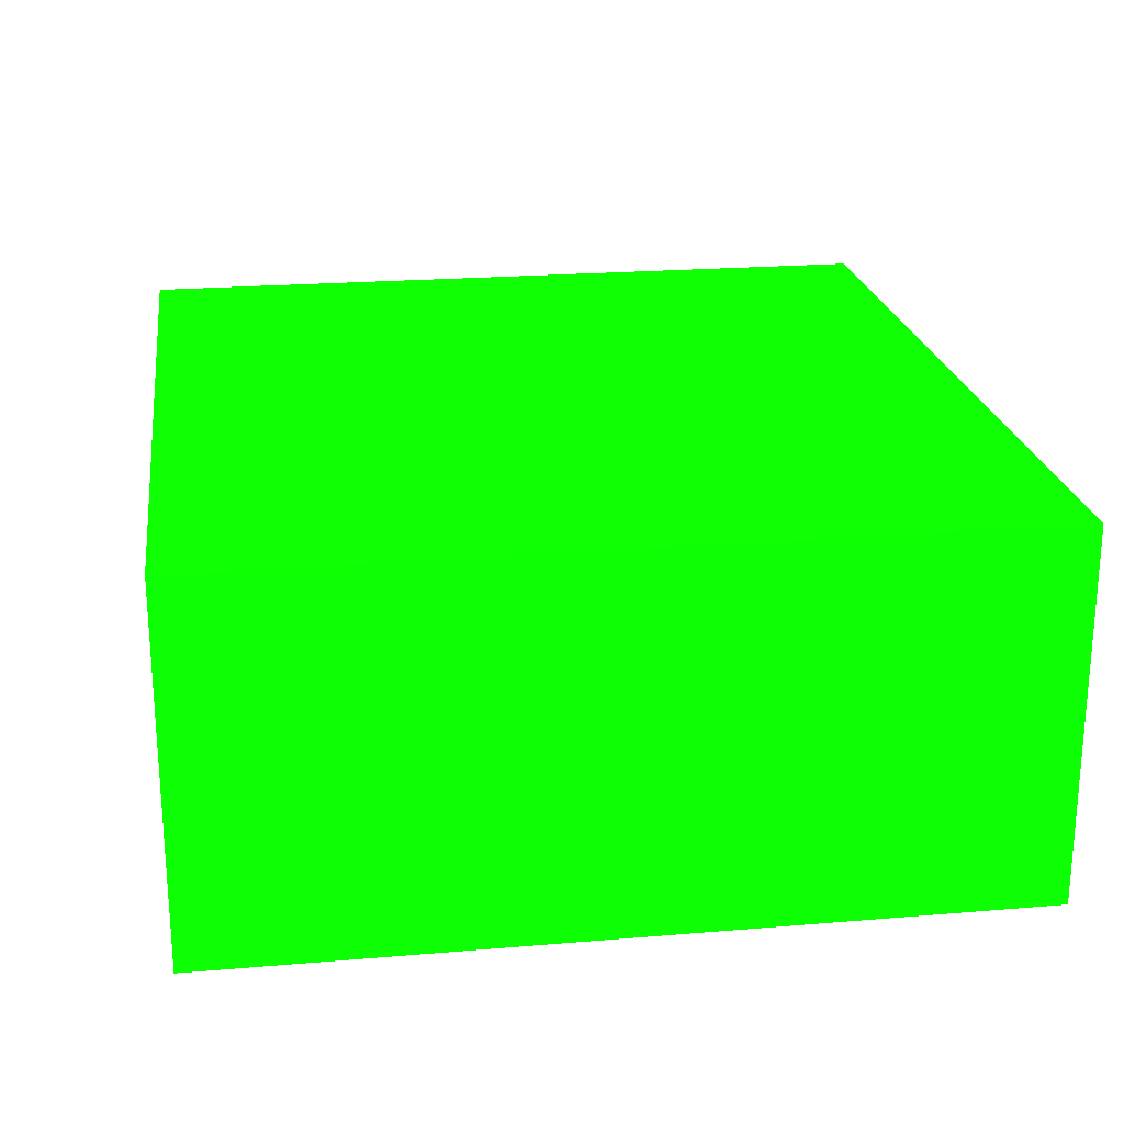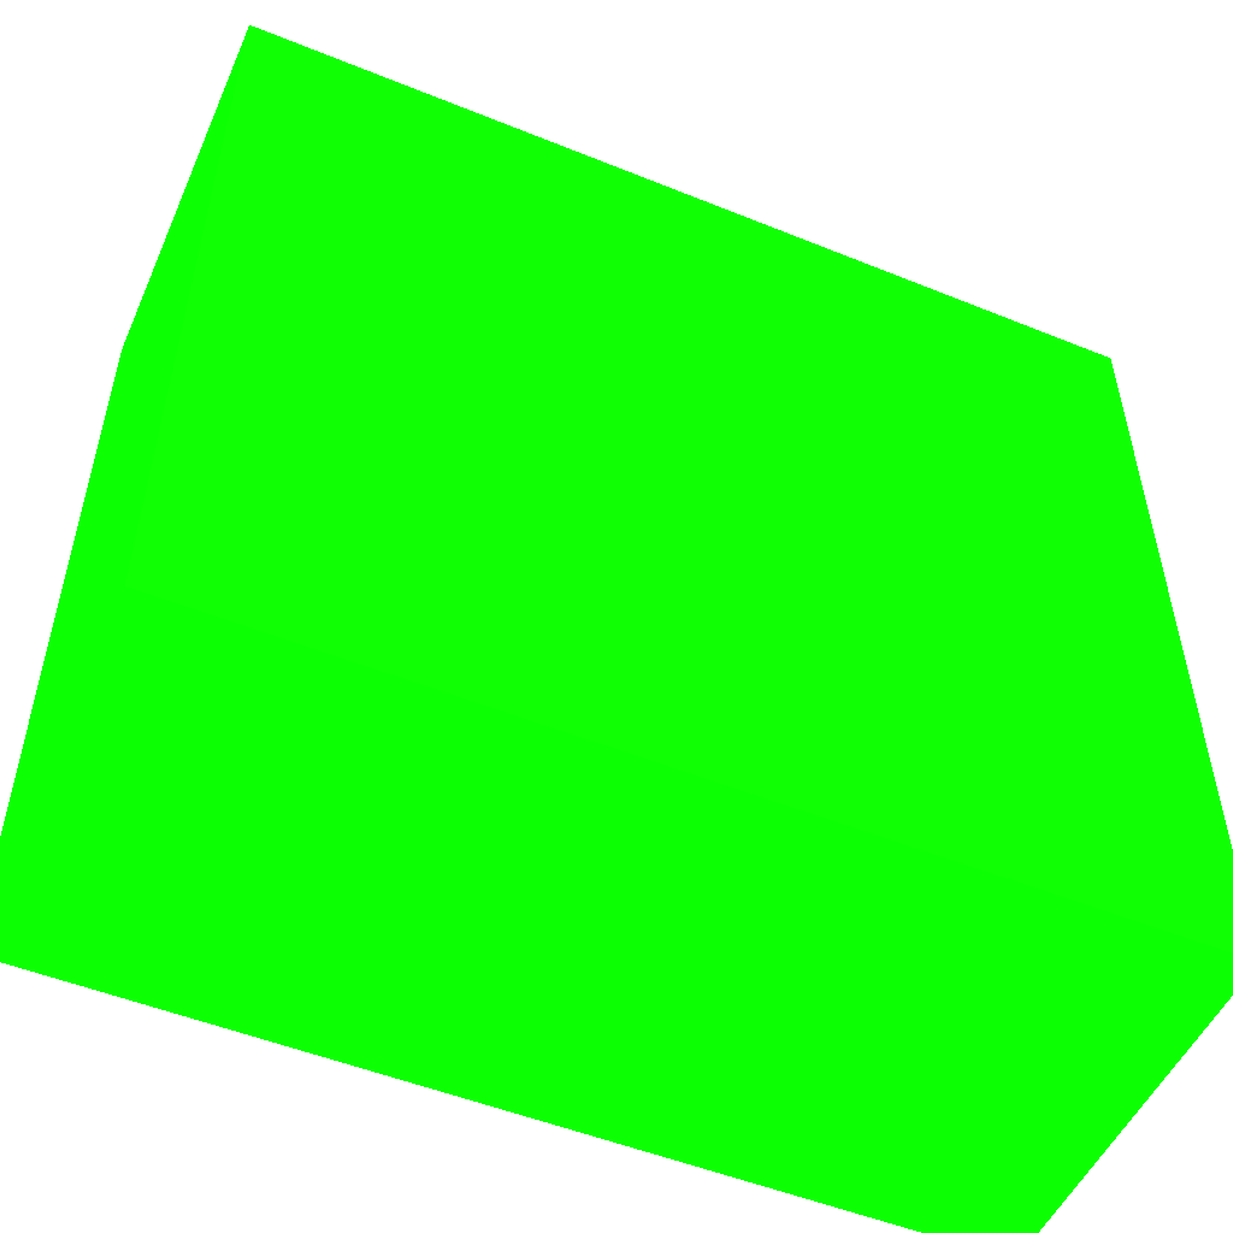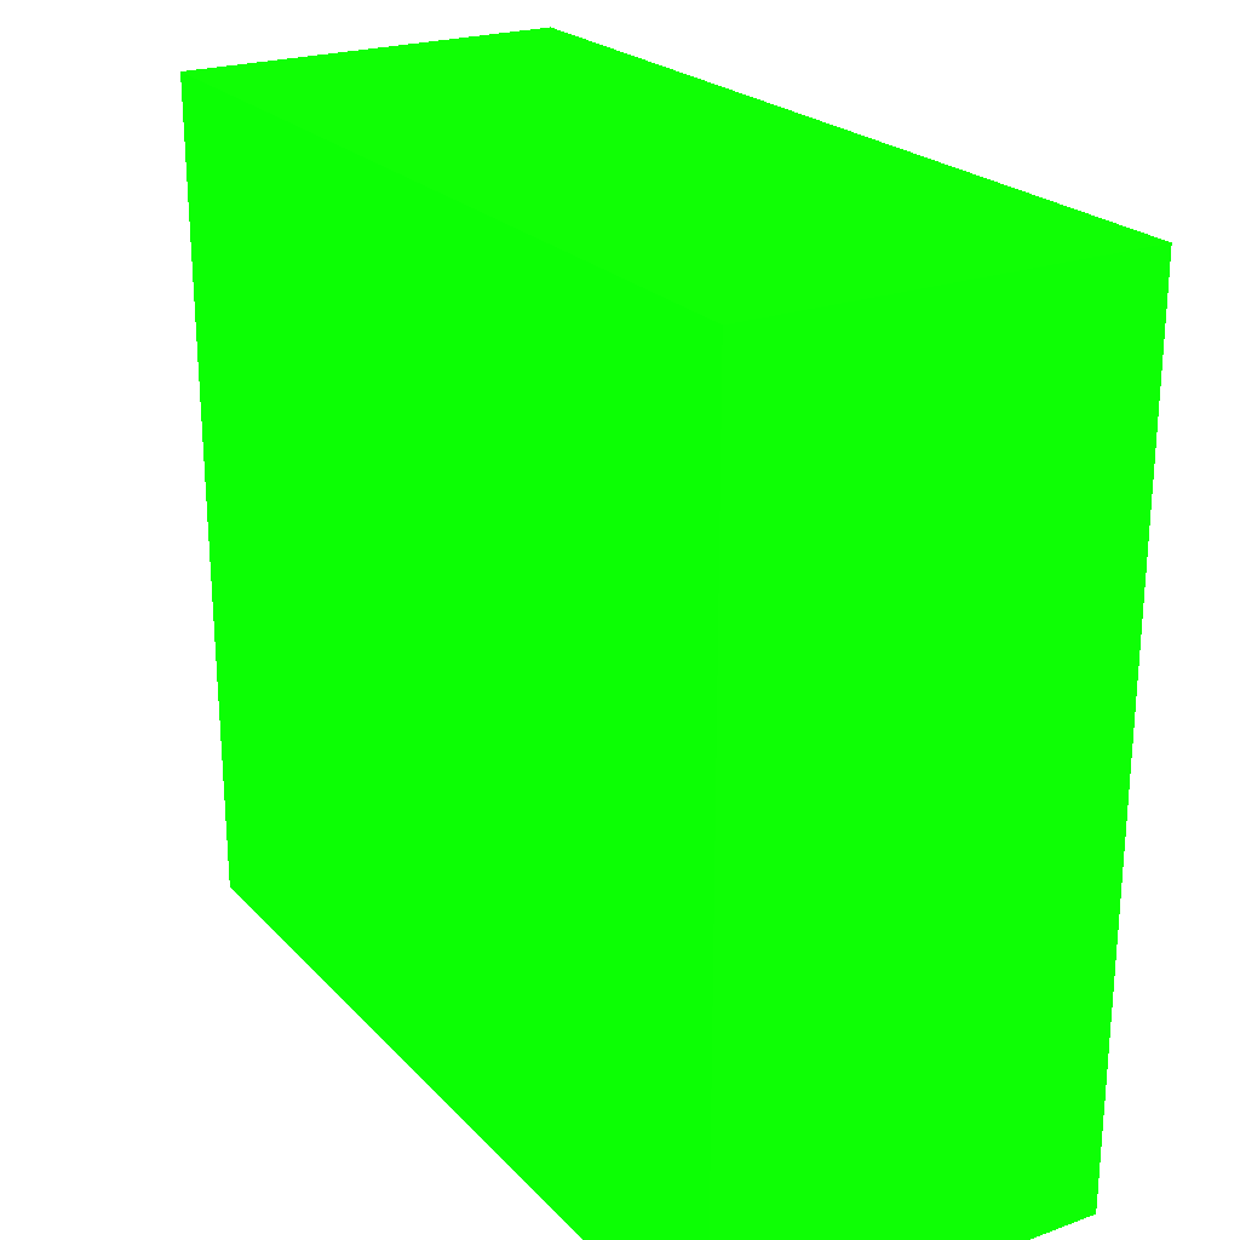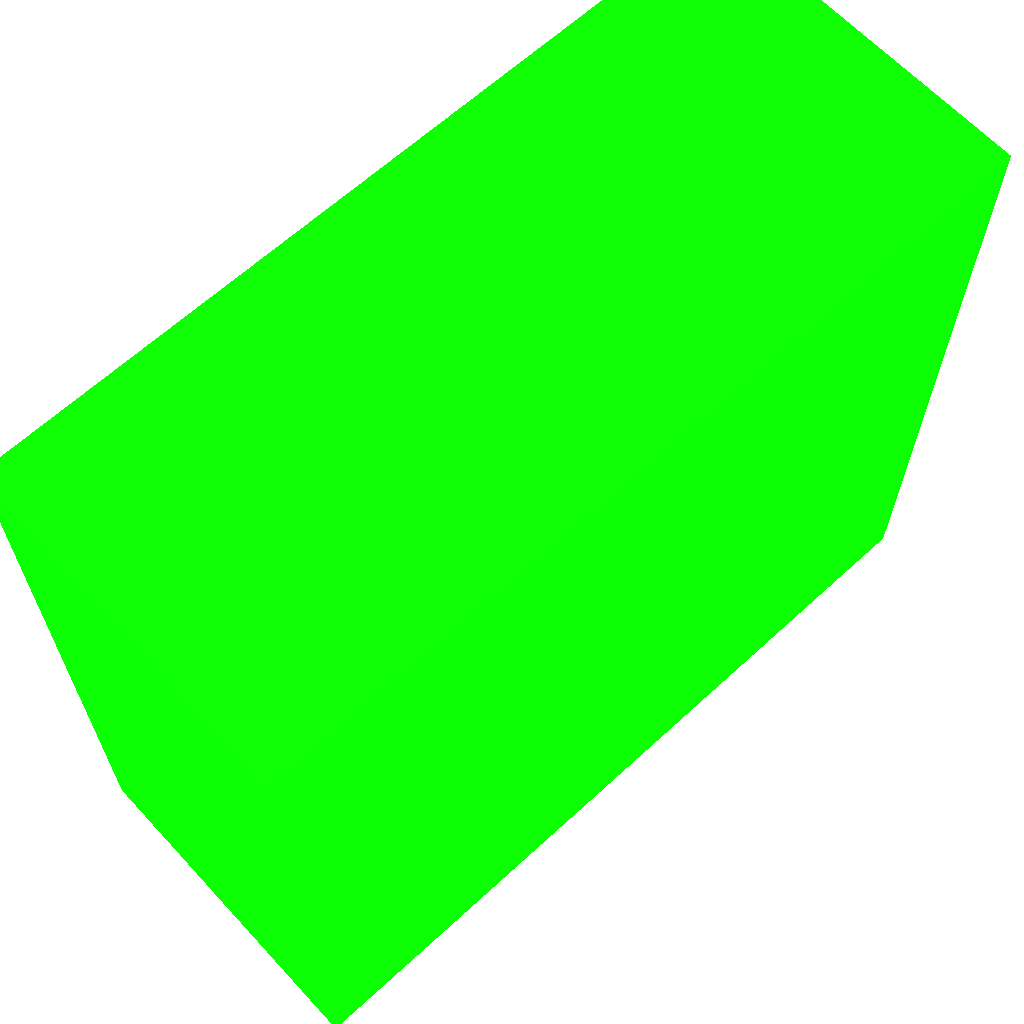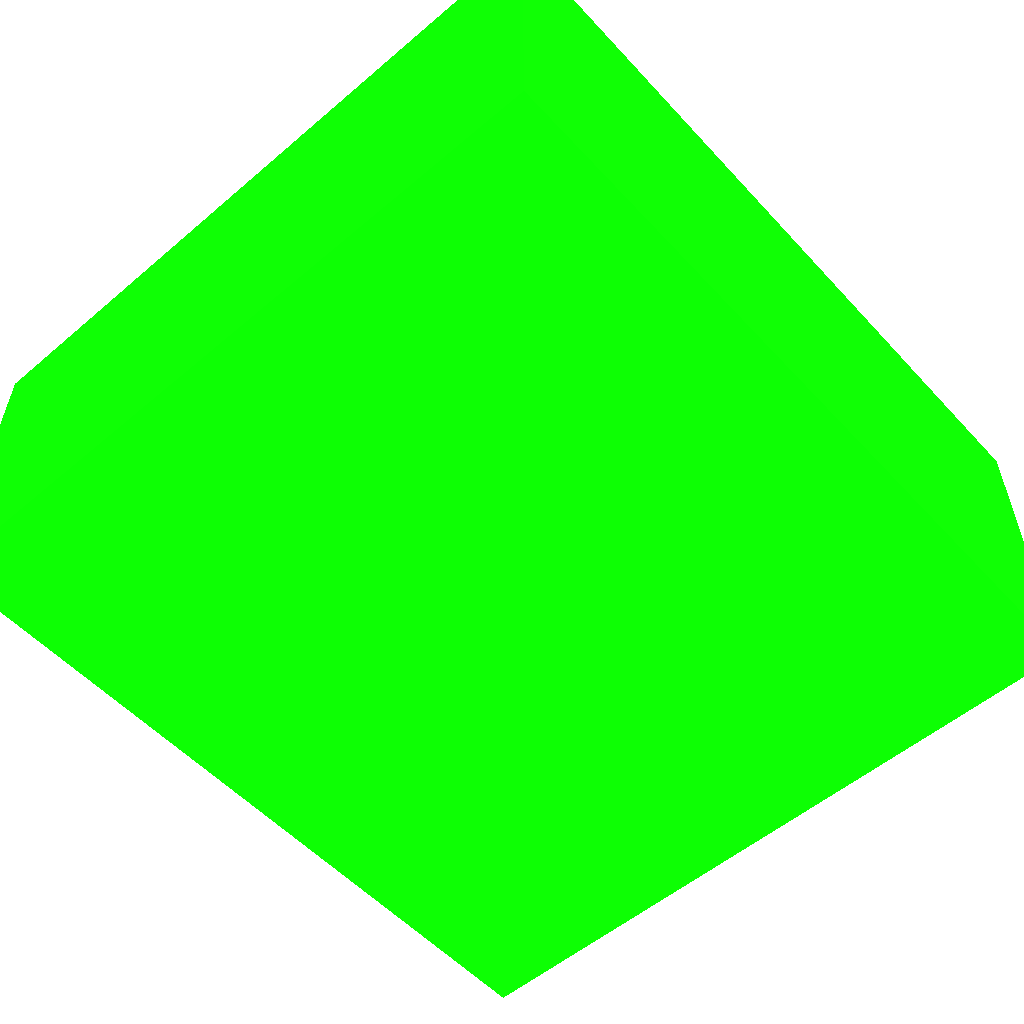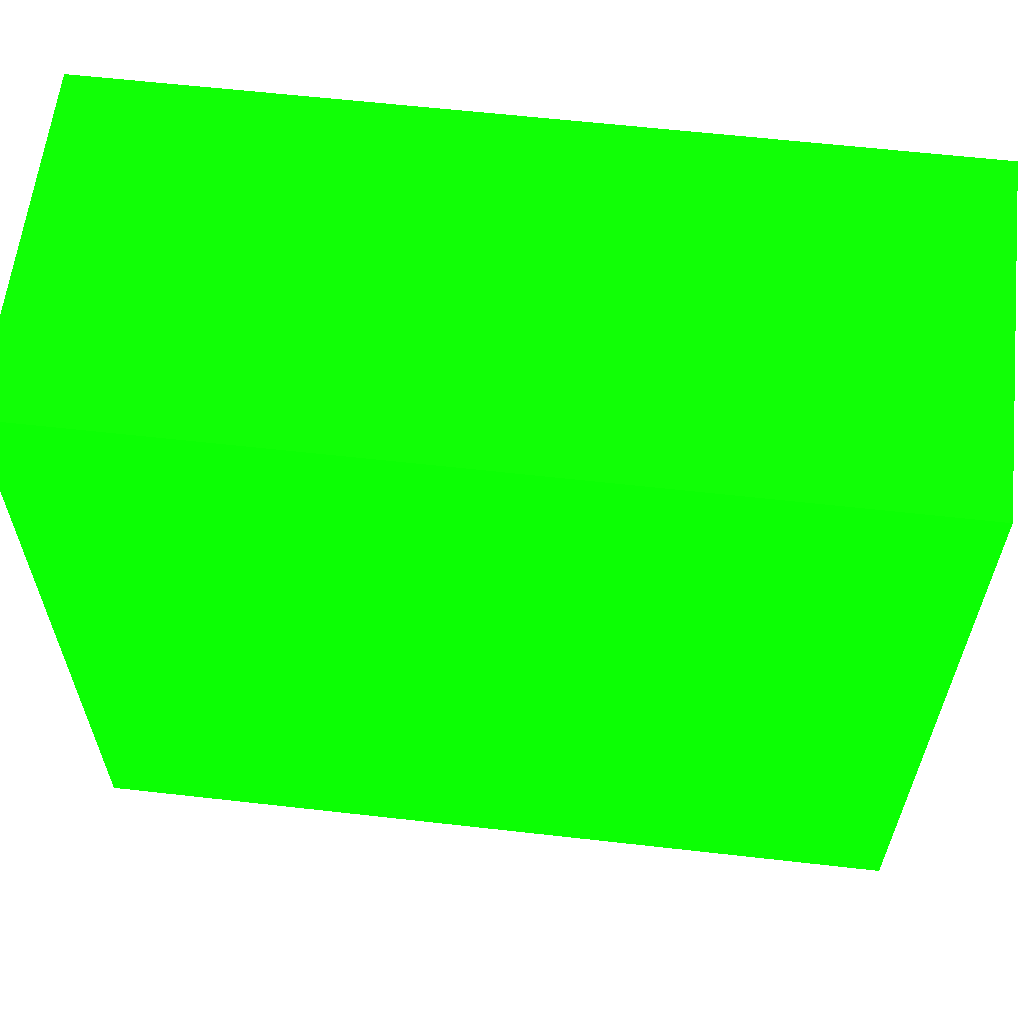
<metadata>
{"format":"obj","ext":"obj","renderer":"f3d","projection":"perspective","resolution":1024,"background":"white","views":[{"elev":22.1,"azim":81.7,"up":"+Z"},{"elev":-51.6,"azim":-23.7,"up":"+Y"},{"elev":23.1,"azim":58.9,"up":"+Y"},{"elev":64.3,"azim":137.2,"up":"+Y"},{"elev":-55.0,"azim":-48.2,"up":"+Z"},{"elev":60.9,"azim":6.6,"up":"+Y"}]}
</metadata>
<code>
v -1.9 -4.825 -10.52 0.03529 0.9882 0.01176
v -1.9 -4.825 -10.67 0.03529 0.9882 0.01176
v -2.25 -4.825 -10.52 0.03529 0.9882 0.01176
v -1.9 -5.149 -10.52 0.03529 0.9882 0.01176
v -1.9 -5.149 -10.67 0.03529 0.9882 0.01176
v -2.25 -4.825 -10.67 0.03529 0.9882 0.01176
v -2.25 -5.149 -10.52 0.03529 0.9882 0.01176
v -2.25 -5.149 -10.67 0.03529 0.9882 0.01176
f 1 2 6
f 1 6 3
f 1 3 7
f 1 7 4
f 1 4 5
f 1 5 2
f 2 5 8
f 2 8 6
f 3 6 8
f 3 8 7
f 4 7 8
f 4 8 5

</code>
